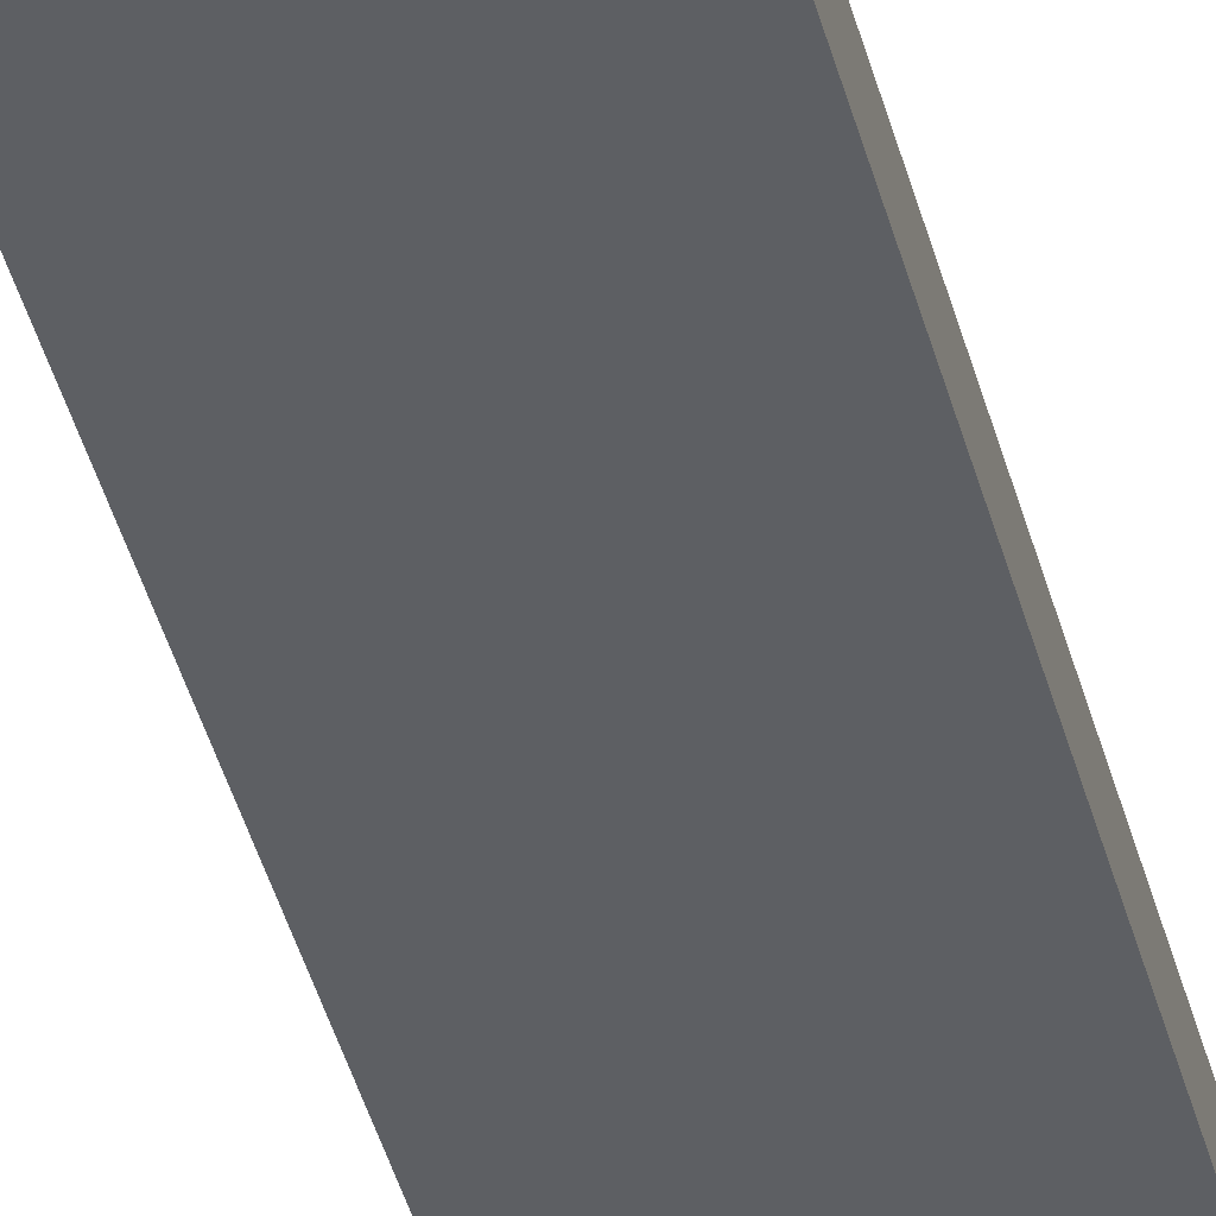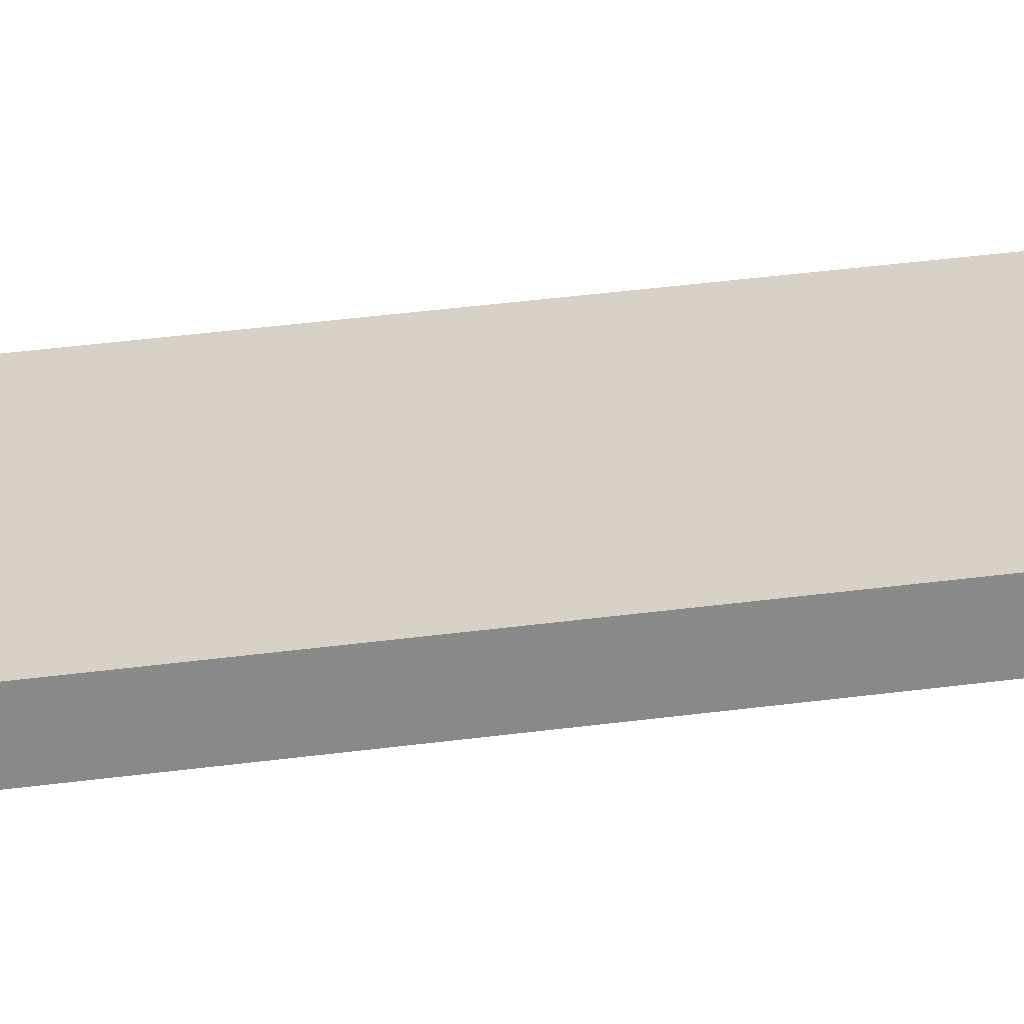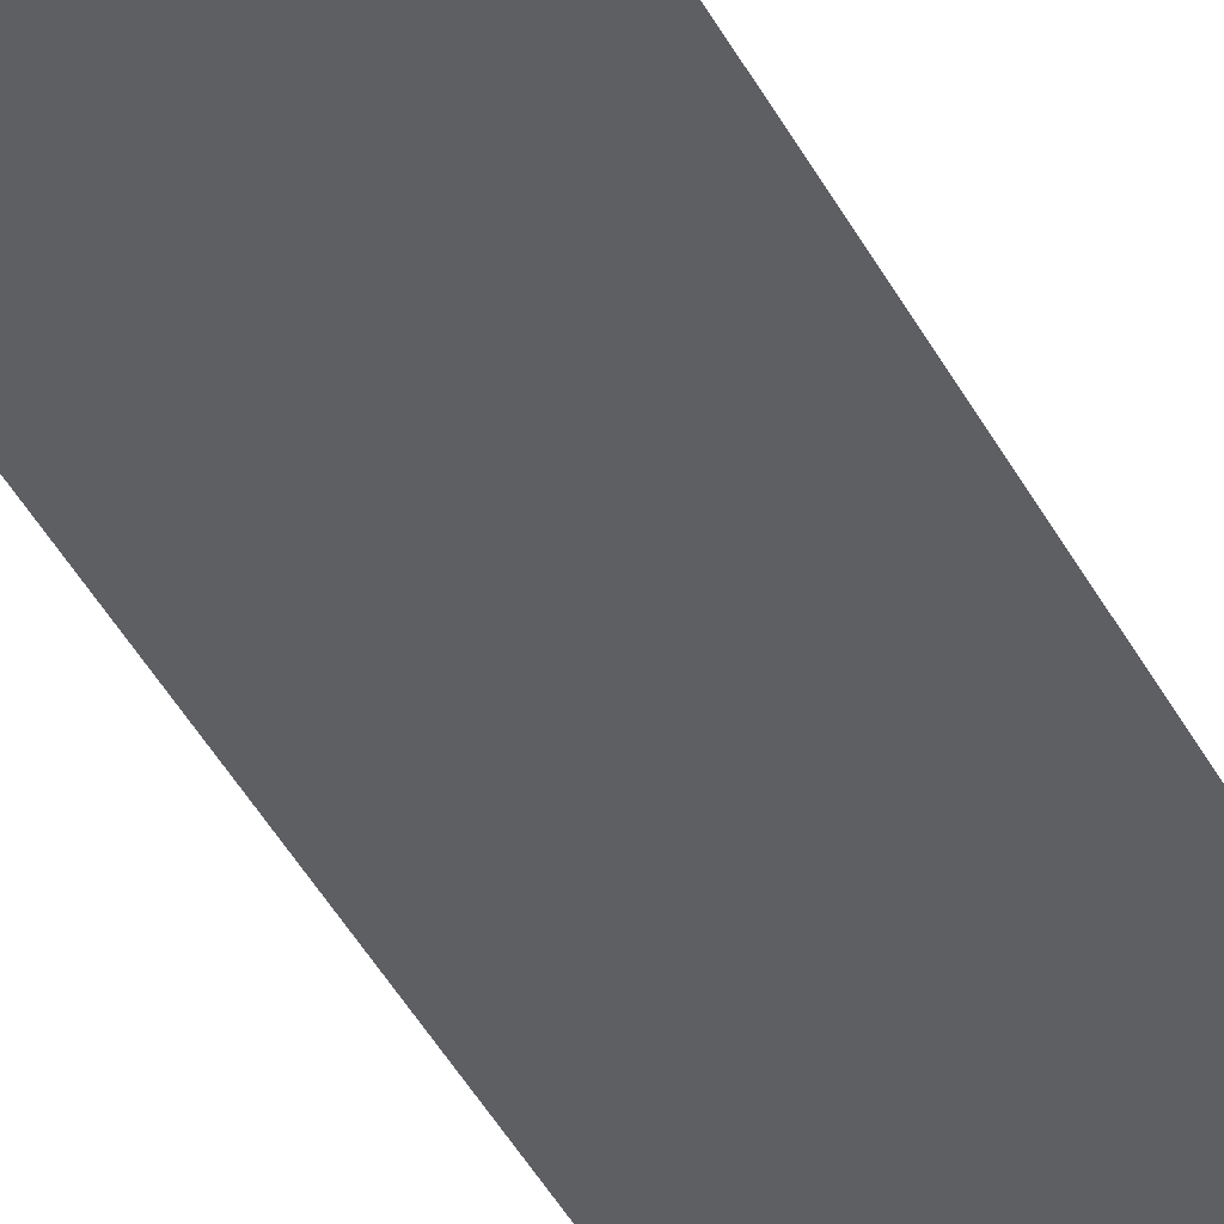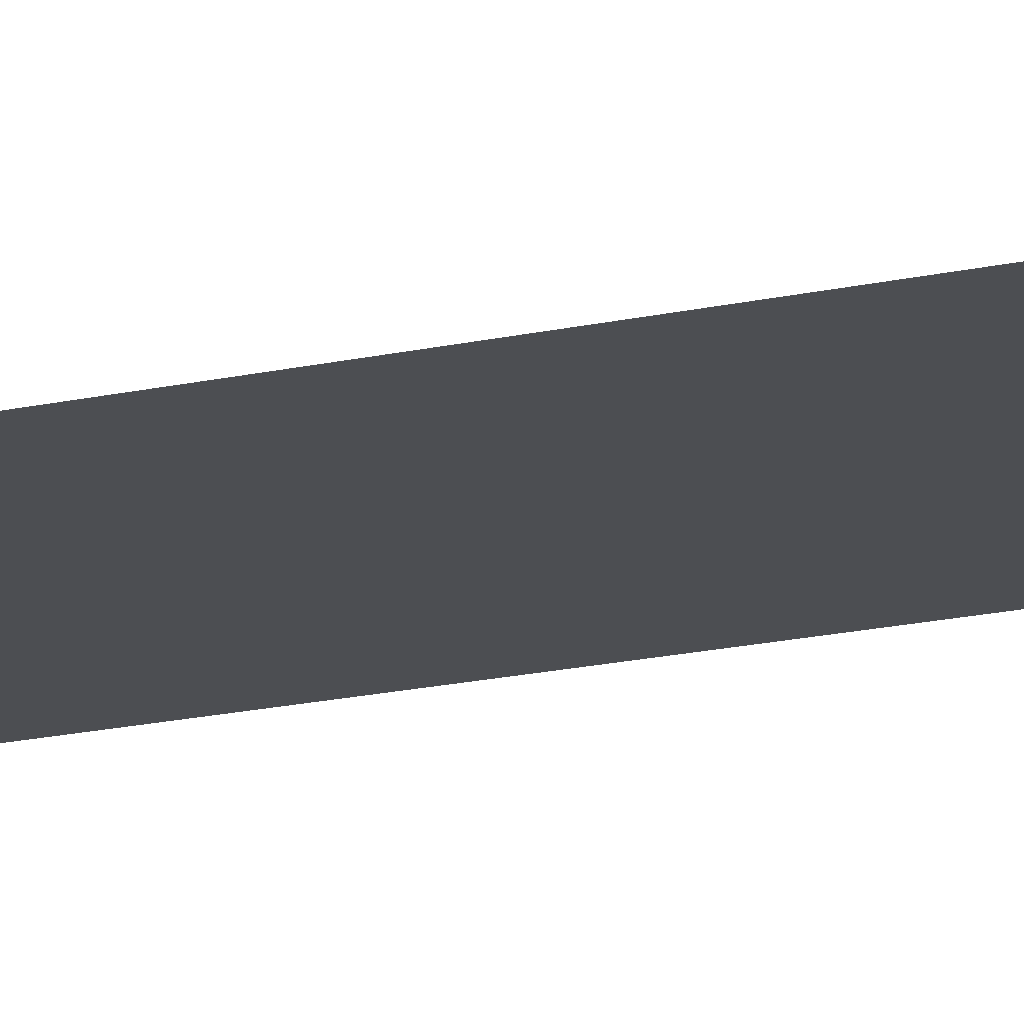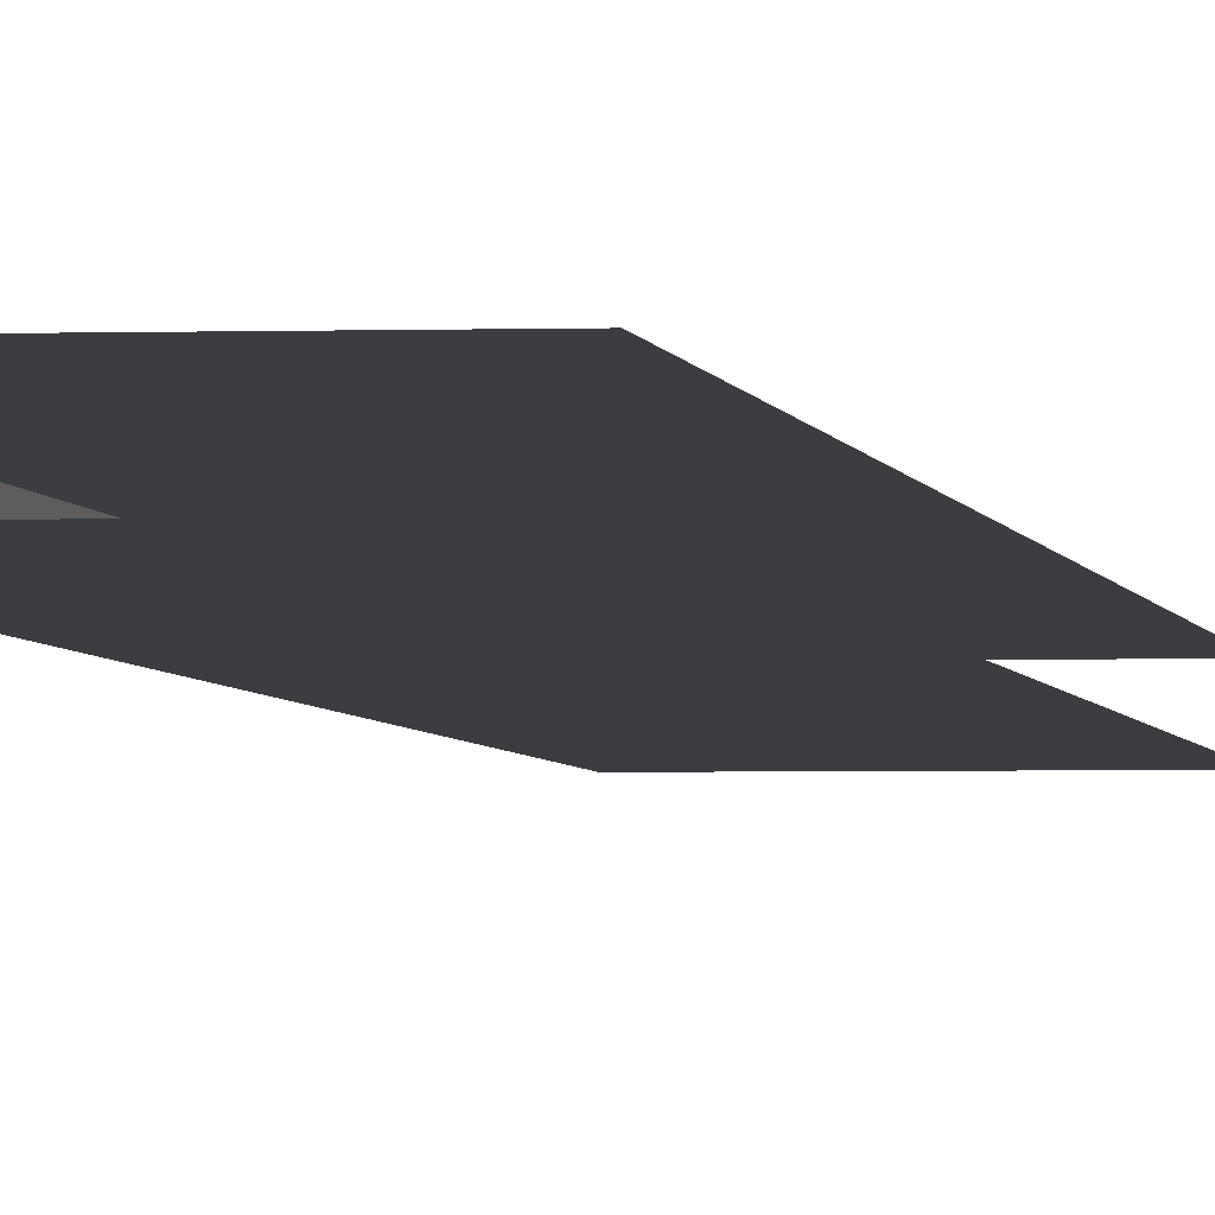
<metadata>
{"format":"obj","ext":"obj","renderer":"f3d","projection":"perspective","resolution":1024,"background":"white","views":[{"elev":-40.3,"azim":13.9,"up":"+Y"},{"elev":26.9,"azim":77.0,"up":"+Y"},{"elev":-40.0,"azim":-155.3,"up":"+Y"},{"elev":-17.0,"azim":-64.7,"up":"+Y"},{"elev":-2.5,"azim":-172.6,"up":"+Y"}]}
</metadata>
<code>
o B_7_1/B_7/mesh16/mesh16-geometry#mesh16-geometry
v -0.2662 0.4631 0.3702
v -0.3729 0.4631 -0.4298
v -0.3729 0.4631 0.3702
v -0.2662 0.4631 -0.4298
v -0.2662 0.4454 -0.4298
v -0.2662 0.4454 0.3702
v -0.3729 0.4454 -0.4298
v -0.3729 0.4454 0.3702
f 1 2 3
f 2 1 4
f 1 5 4
f 5 1 6
f 6 7 5
f 7 6 8
f 3 2 1
f 4 1 2
f 4 5 1
f 6 1 5
f 5 7 6
f 8 6 7

</code>
